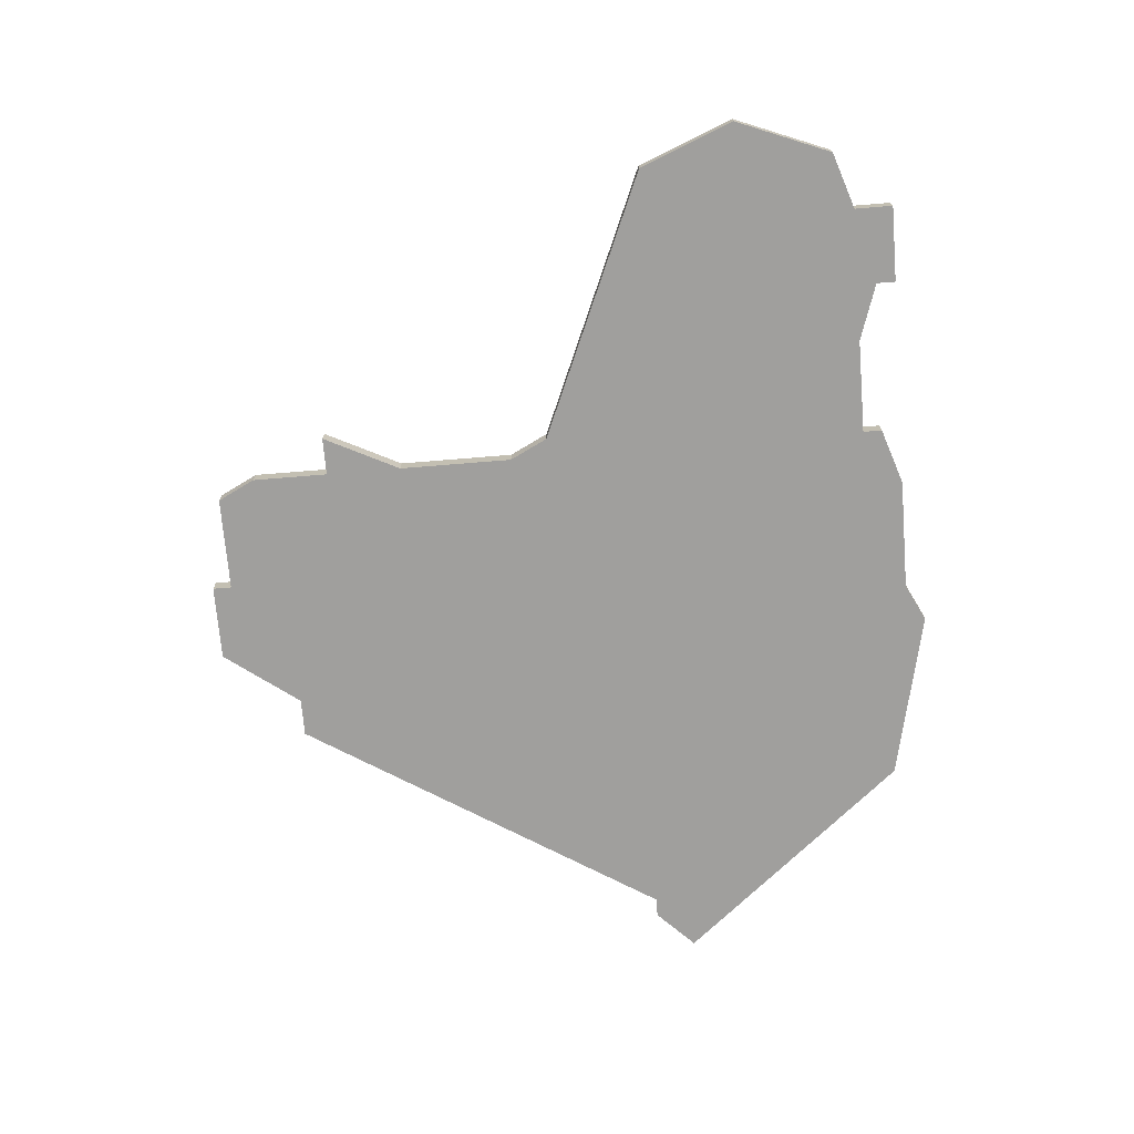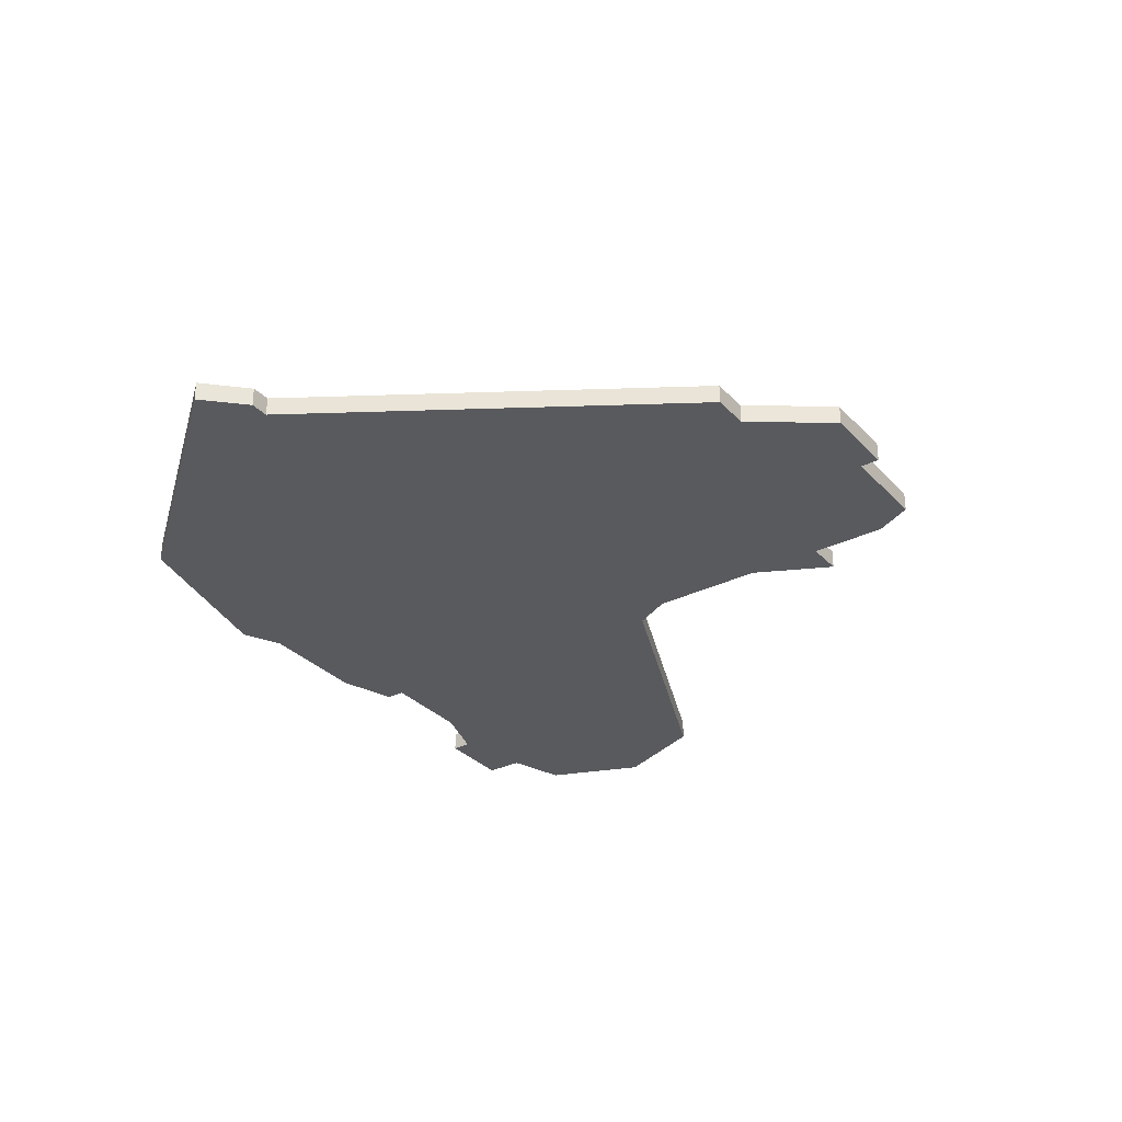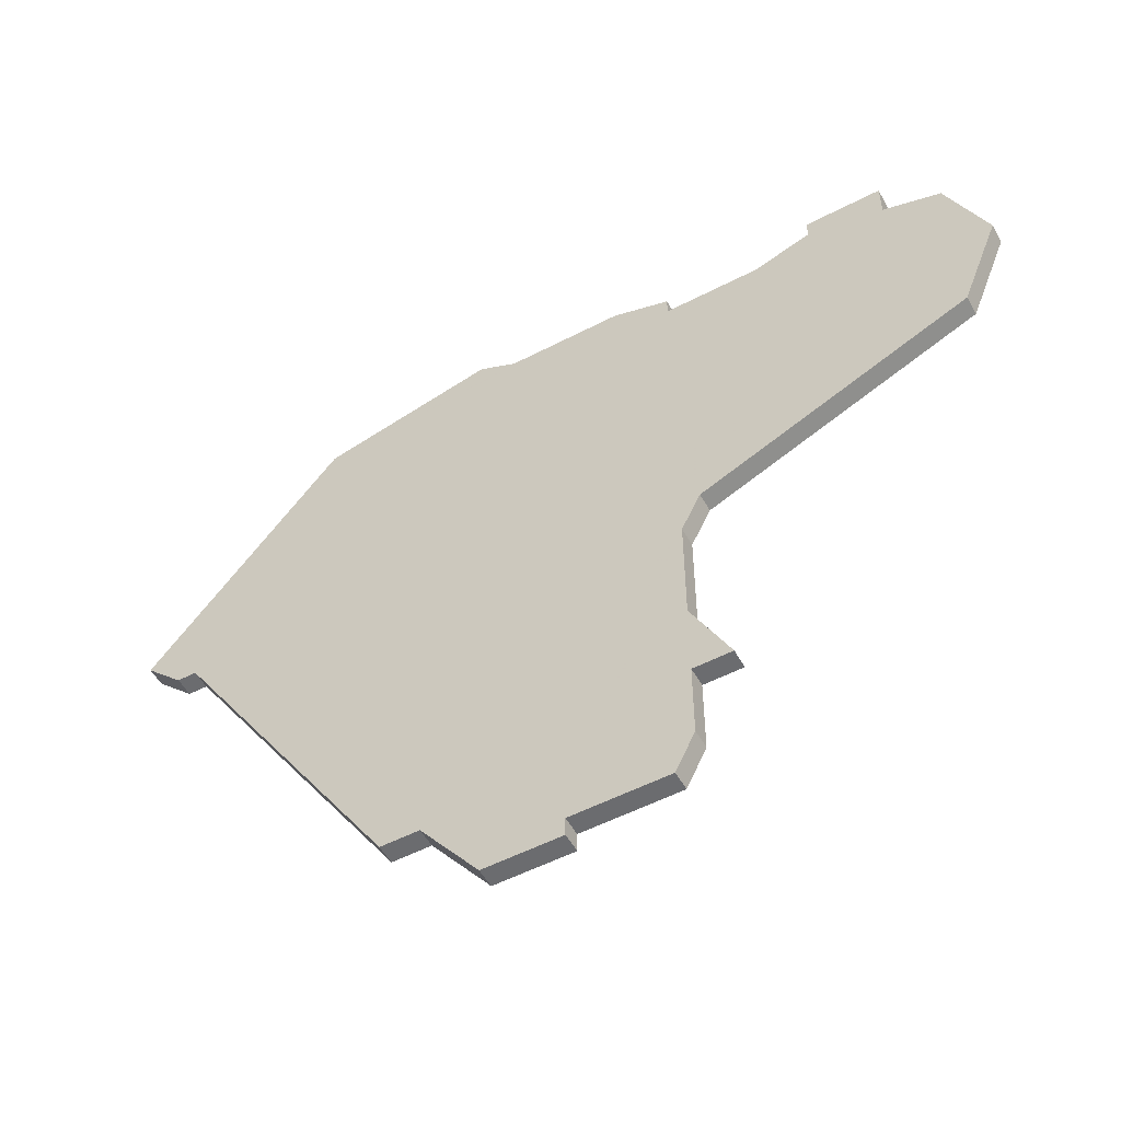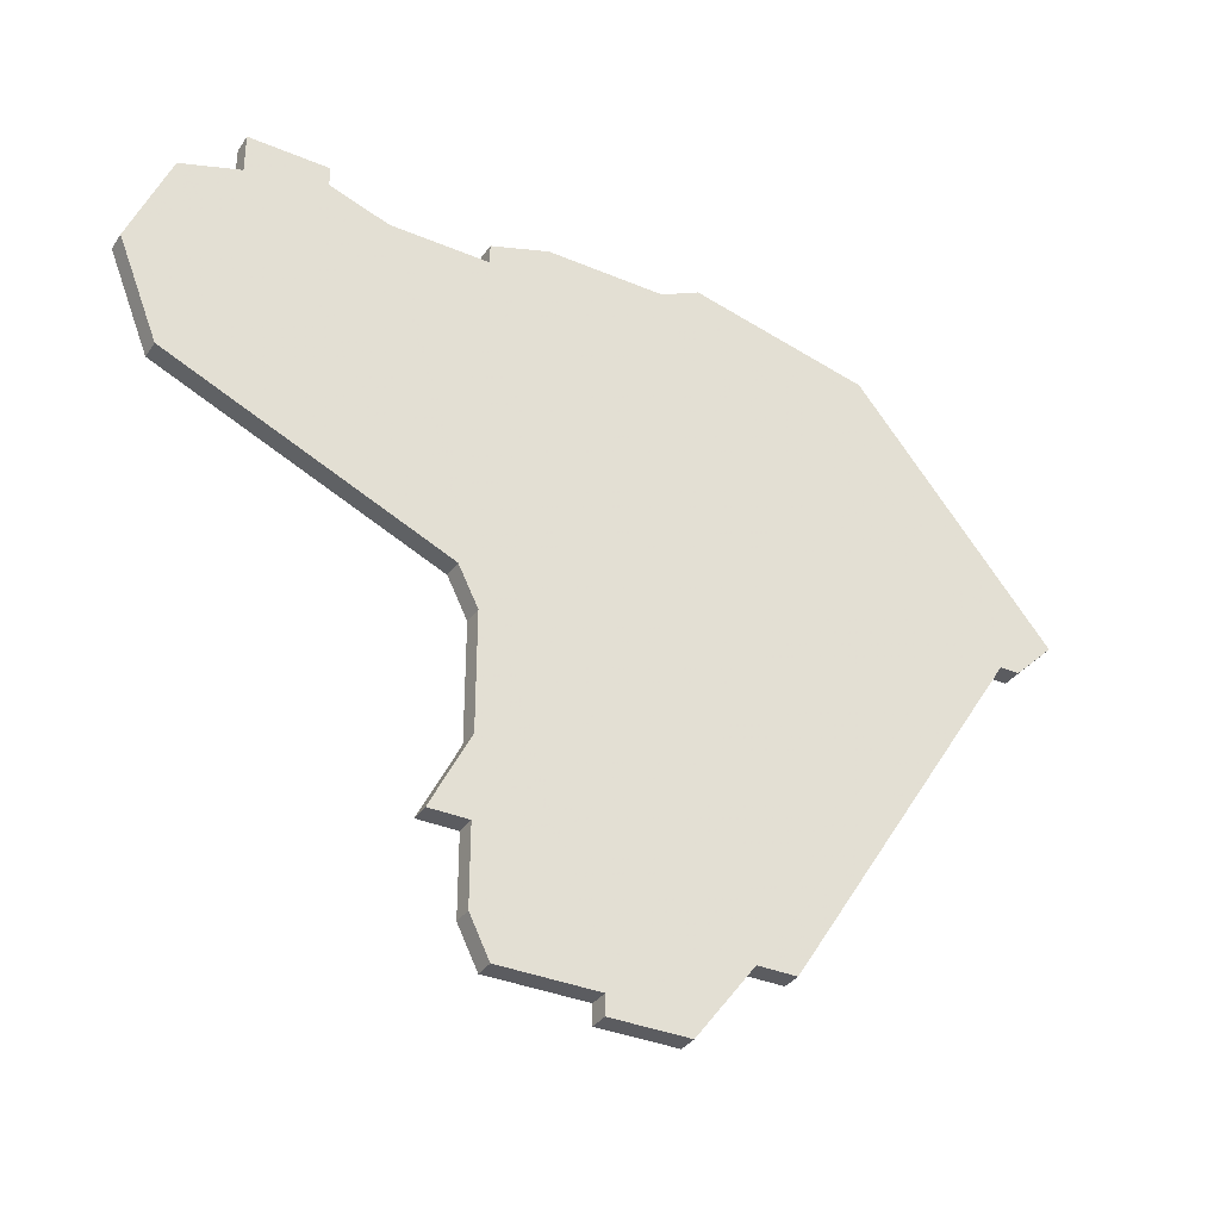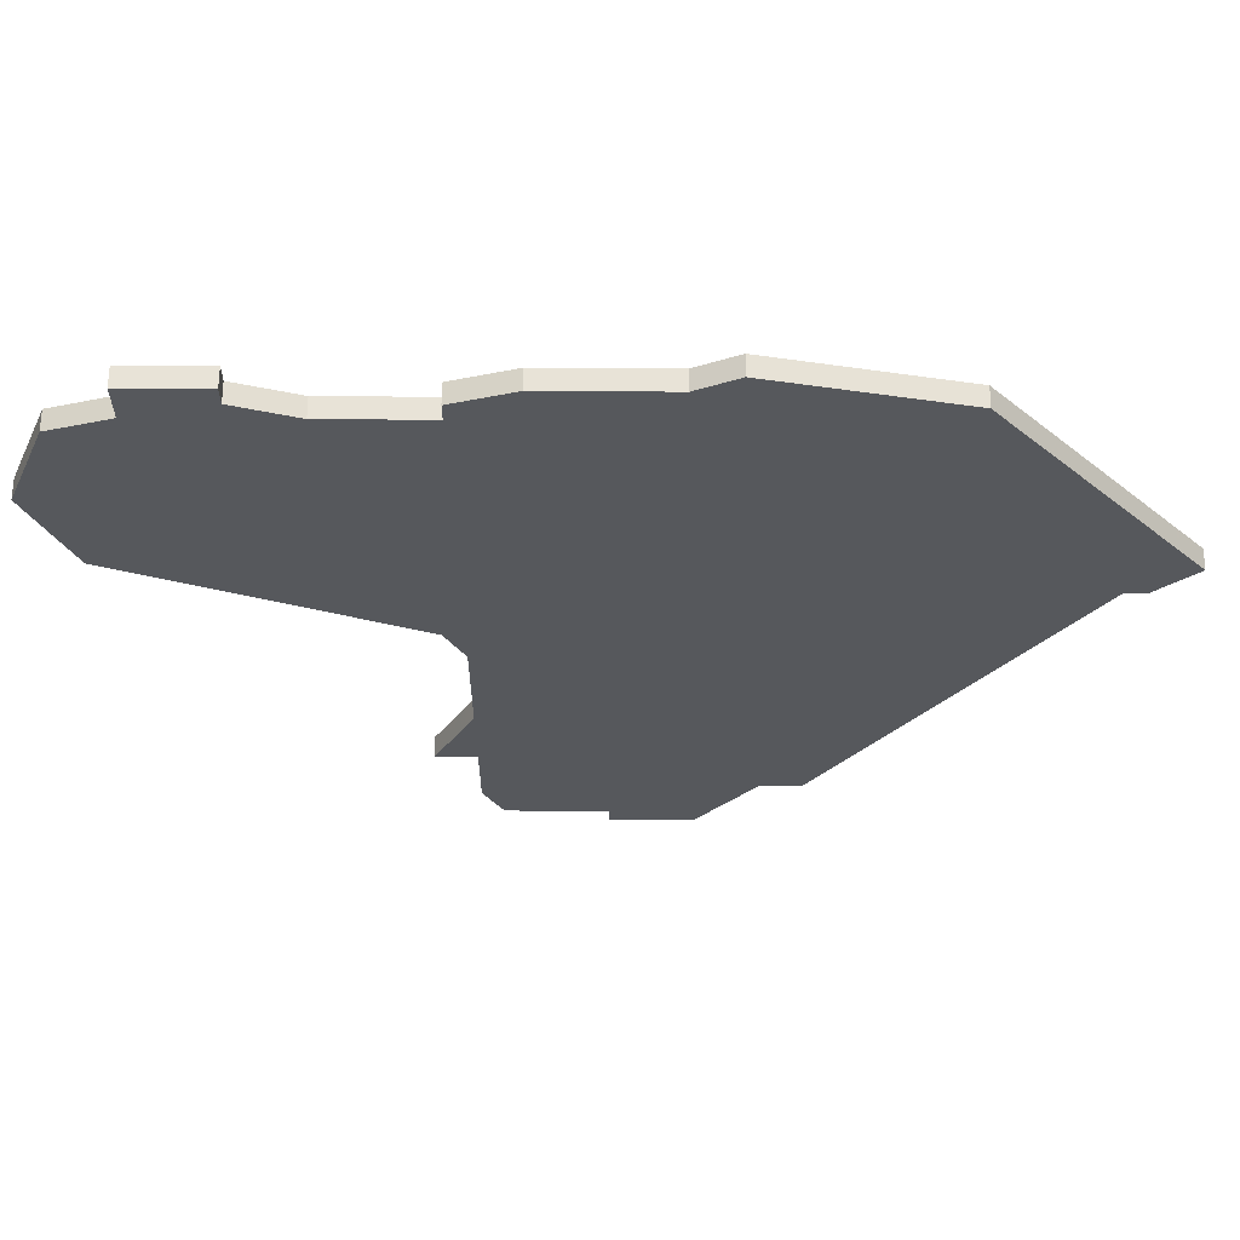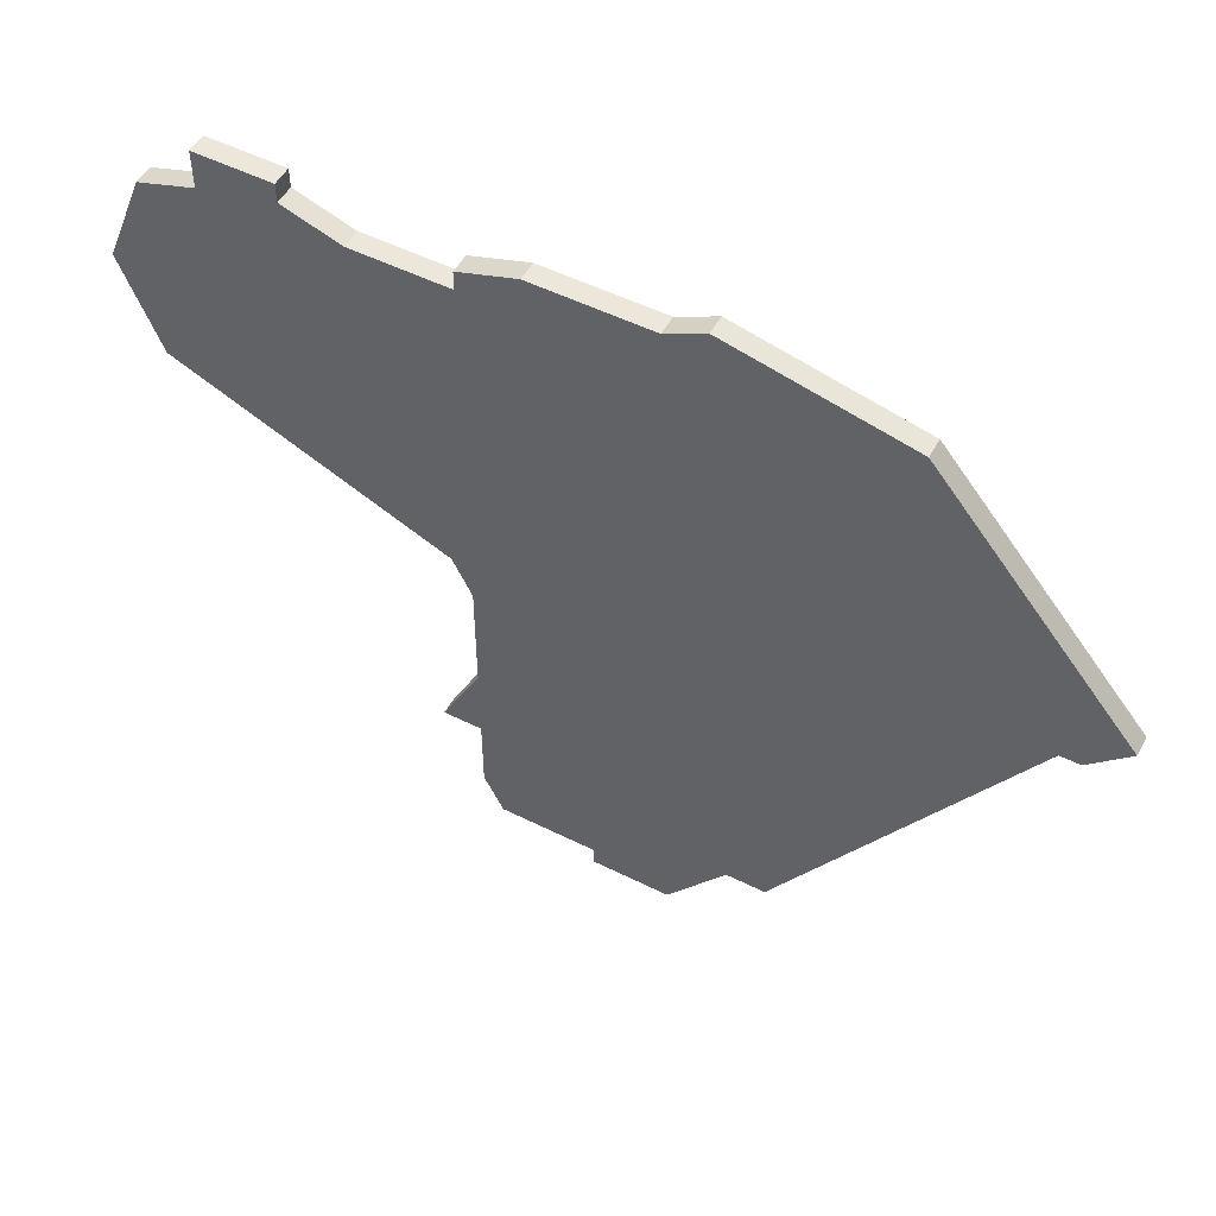
<metadata>
{"format":"obj","ext":"obj","renderer":"f3d","projection":"perspective","resolution":1024,"background":"white","views":[{"elev":-71.4,"azim":94.7,"up":"+Z"},{"elev":-31.3,"azim":-55.0,"up":"+Z"},{"elev":-53.7,"azim":29.0,"up":"+Y"},{"elev":-34.8,"azim":150.4,"up":"+Y"},{"elev":62.0,"azim":-179.6,"up":"+Y"},{"elev":51.7,"azim":-151.6,"up":"+Y"}]}
</metadata>
<code>
v 3268 -1682 0
v 3259 -1684 0
v 3249 -1696 0
v 3251 -1698 0
v 3252 -1698 0
v 3264 -1717 0
v 3266 -1717 0
v 3269 -1721 0
v 3273 -1721 0
v 3273 -1720 0
v 3278 -1720 0
v 3279 -1718 0
v 3279 -1714 0
v 3281 -1714 0
v 3279 -1710 0
v 3279 -1704 0
v 3280 -1702 0
v 3294 -1696 0
v 3296 -1691 0
v 3294 -1686 0
v 3291 -1685 0
v 3291 -1683 0
v 3287 -1683 0
v 3287 -1684 0
v 3284 -1685 0
v 3279 -1685 0
v 3279 -1684 0
v 3276 -1683 0
v 3270 -1683 0
v 3268 -1682 1
v 3259 -1684 1
v 3249 -1696 1
v 3251 -1698 1
v 3252 -1698 1
v 3264 -1717 1
v 3266 -1717 1
v 3269 -1721 1
v 3273 -1721 1
v 3273 -1720 1
v 3278 -1720 1
v 3279 -1718 1
v 3279 -1714 1
v 3281 -1714 1
v 3279 -1710 1
v 3279 -1704 1
v 3280 -1702 1
v 3294 -1696 1
v 3296 -1691 1
v 3294 -1686 1
v 3291 -1685 1
v 3291 -1683 1
v 3287 -1683 1
v 3287 -1684 1
v 3284 -1685 1
v 3279 -1685 1
v 3279 -1684 1
v 3276 -1683 1
v 3270 -1683 1
f 2 1 29
f 4 3 2
f 7 6 5
f 9 8 7
f 12 11 10
f 15 14 13
f 19 18 17
f 21 20 19
f 23 22 21
f 28 27 26
f 2 29 28
f 5 4 2
f 9 7 5
f 13 12 10
f 21 19 17
f 24 23 21
f 2 28 26
f 9 5 2
f 15 13 10
f 24 21 17
f 10 9 2
f 16 15 10
f 24 17 16
f 10 2 26
f 25 24 16
f 10 26 25
f 25 16 10
f 58 30 31
f 31 32 33
f 34 35 36
f 36 37 38
f 39 40 41
f 42 43 44
f 46 47 48
f 48 49 50
f 50 51 52
f 55 56 57
f 57 58 31
f 31 33 34
f 34 36 38
f 39 41 42
f 46 48 50
f 50 52 53
f 55 57 31
f 31 34 38
f 39 42 44
f 46 50 53
f 31 38 39
f 39 44 45
f 45 46 53
f 55 31 39
f 45 53 54
f 54 55 39
f 39 45 54
f 31 30 2
f 2 30 1
f 32 31 3
f 3 31 2
f 33 32 4
f 4 32 3
f 34 33 5
f 5 33 4
f 35 34 6
f 6 34 5
f 36 35 7
f 7 35 6
f 37 36 8
f 8 36 7
f 38 37 9
f 9 37 8
f 39 38 10
f 10 38 9
f 40 39 11
f 11 39 10
f 41 40 12
f 12 40 11
f 42 41 13
f 13 41 12
f 43 42 14
f 14 42 13
f 44 43 15
f 15 43 14
f 45 44 16
f 16 44 15
f 46 45 17
f 17 45 16
f 47 46 18
f 18 46 17
f 48 47 19
f 19 47 18
f 49 48 20
f 20 48 19
f 50 49 21
f 21 49 20
f 51 50 22
f 22 50 21
f 52 51 23
f 23 51 22
f 53 52 24
f 24 52 23
f 54 53 25
f 25 53 24
f 55 54 26
f 26 54 25
f 56 55 27
f 27 55 26
f 57 56 28
f 28 56 27
f 30 58 1
f 1 58 29
f 58 57 29
f 29 57 28

</code>
